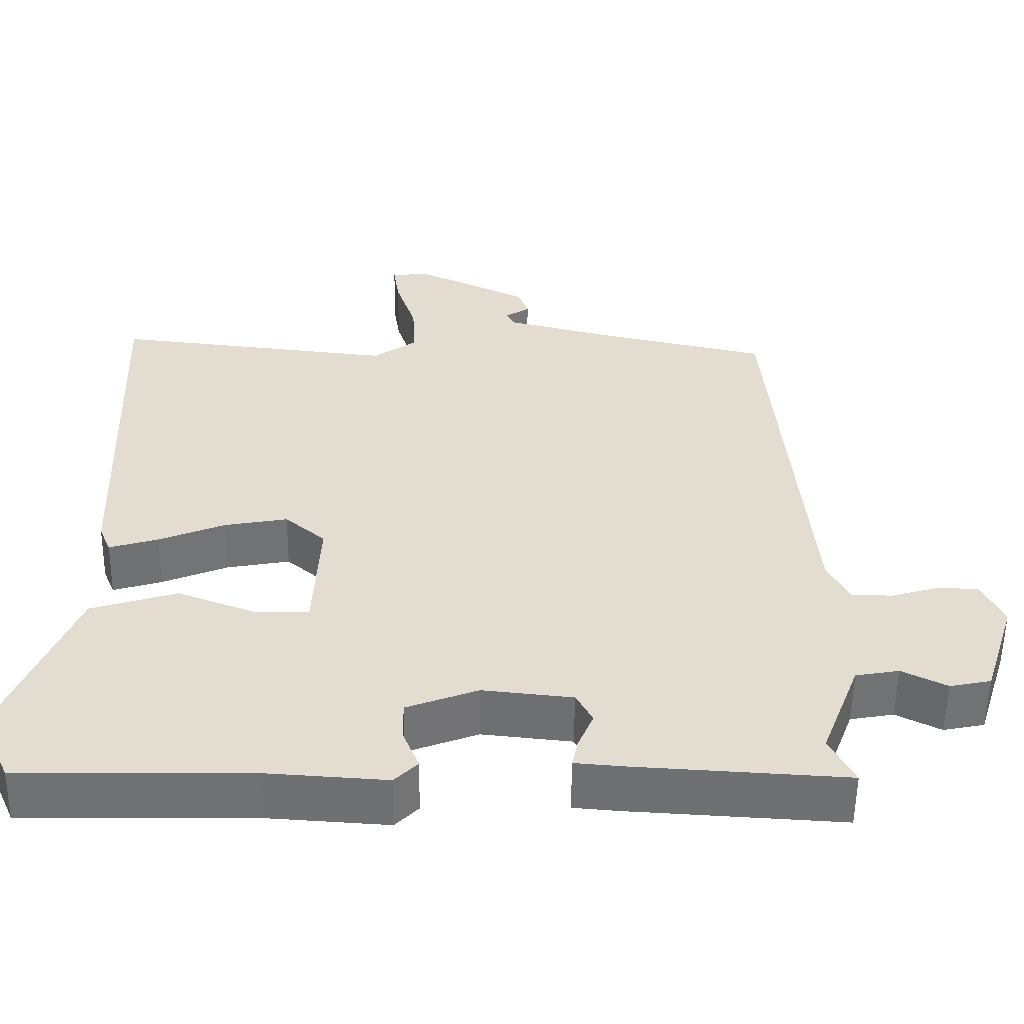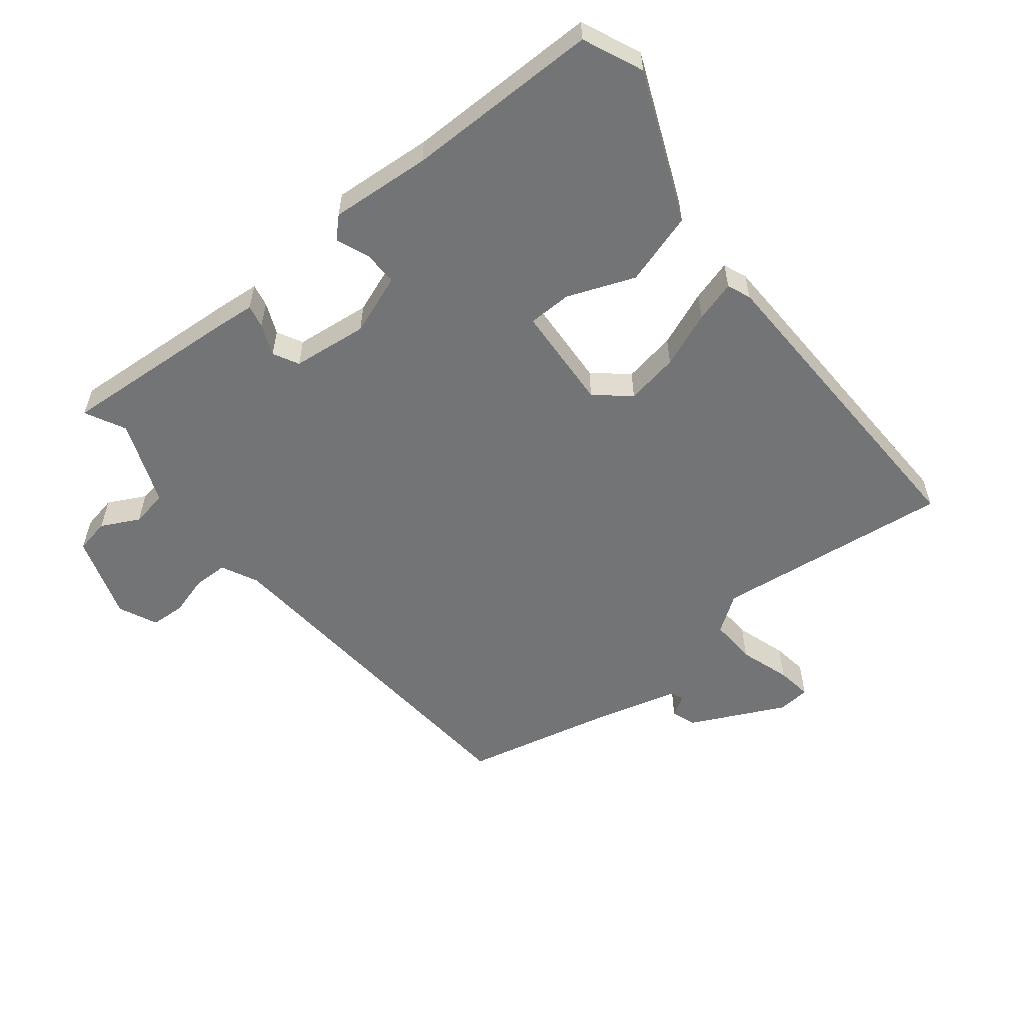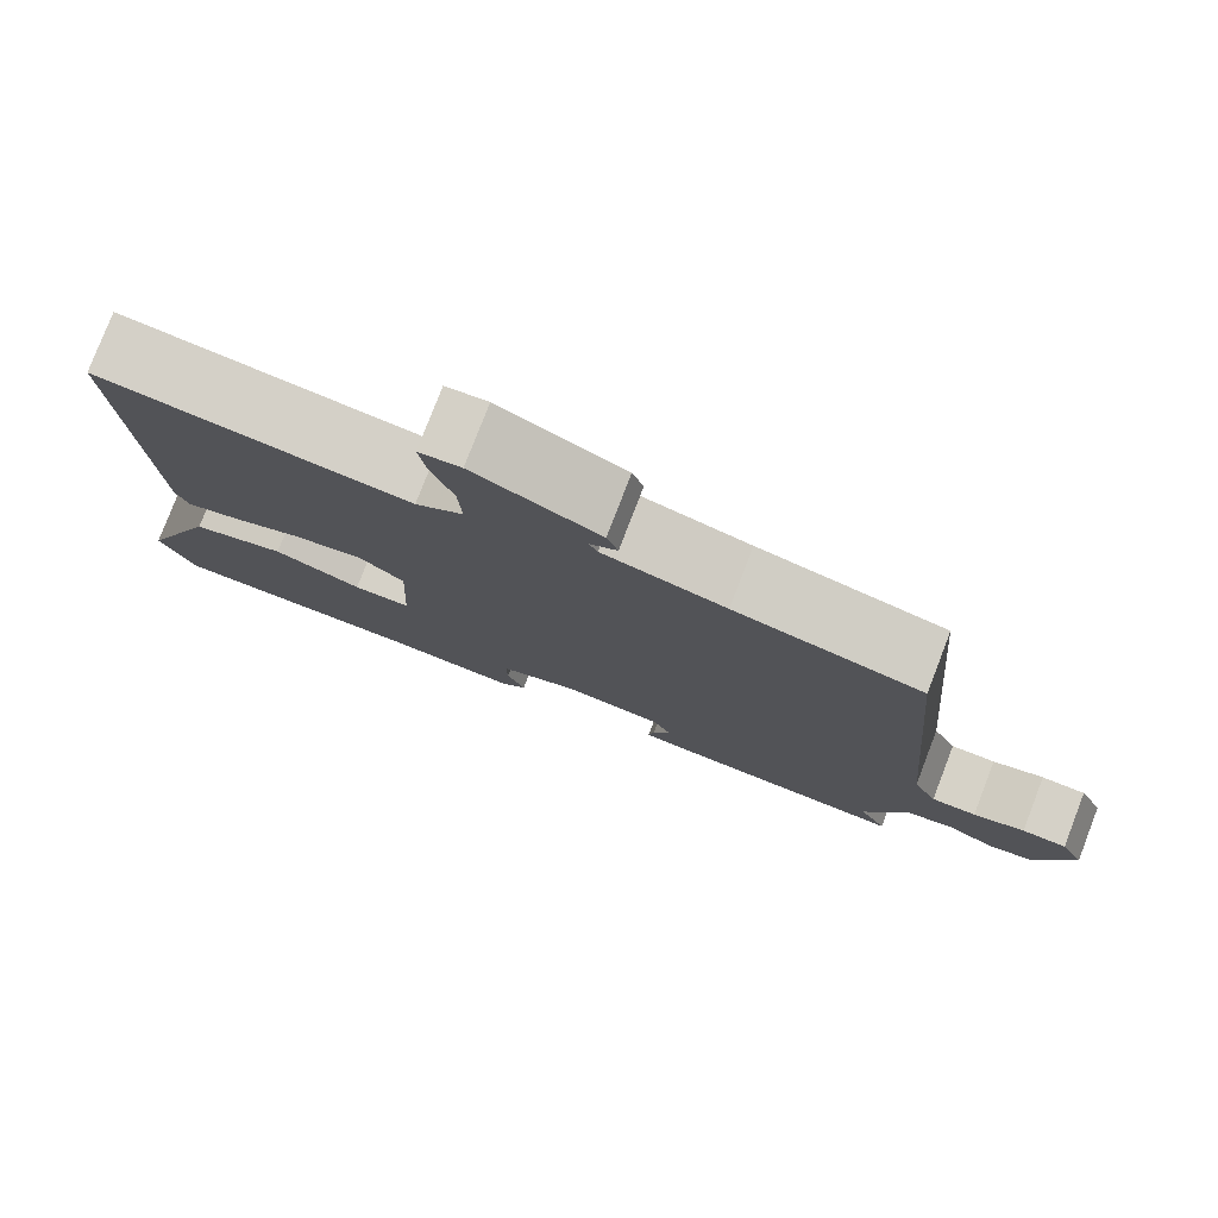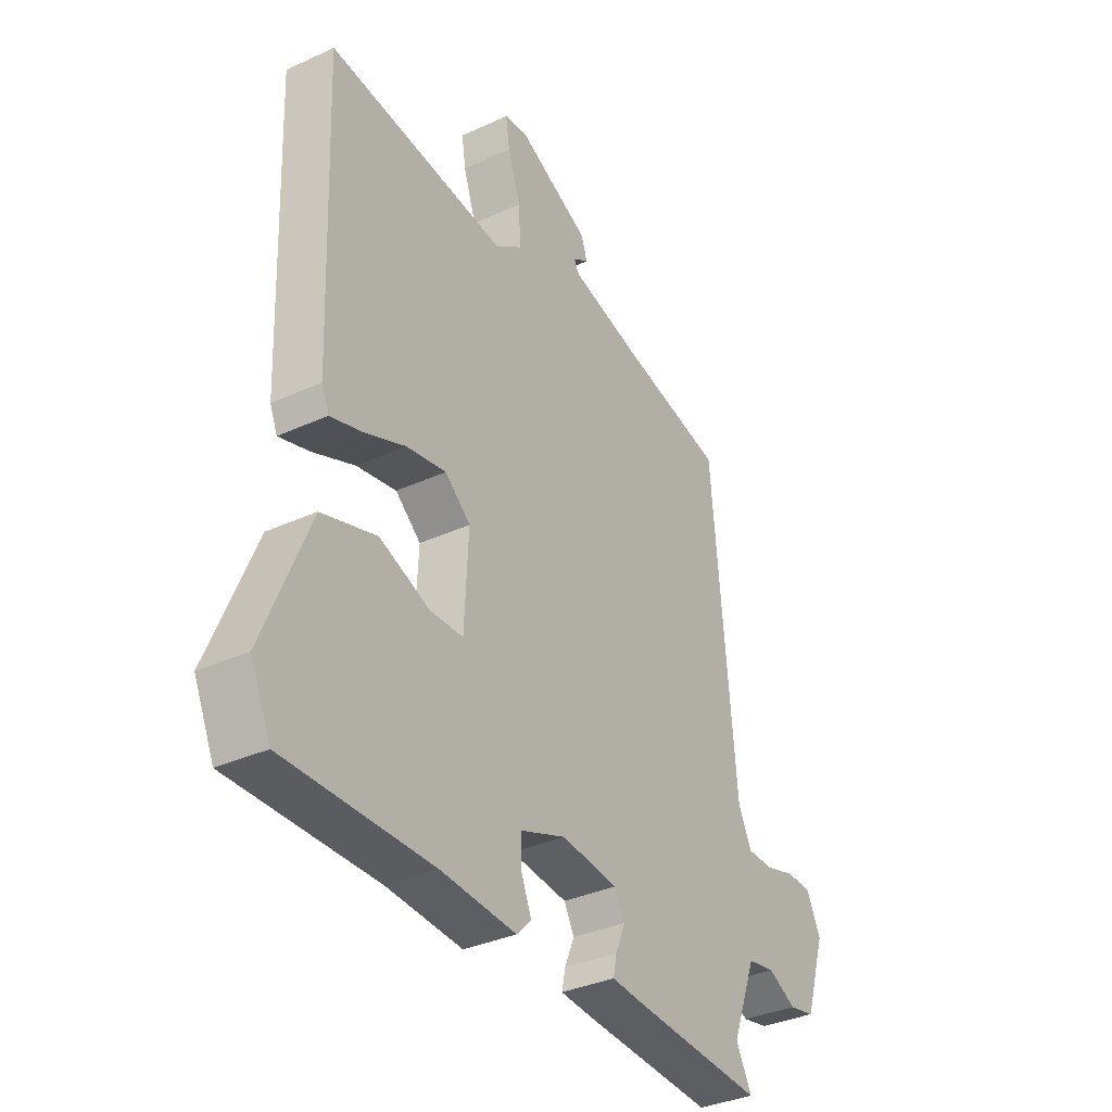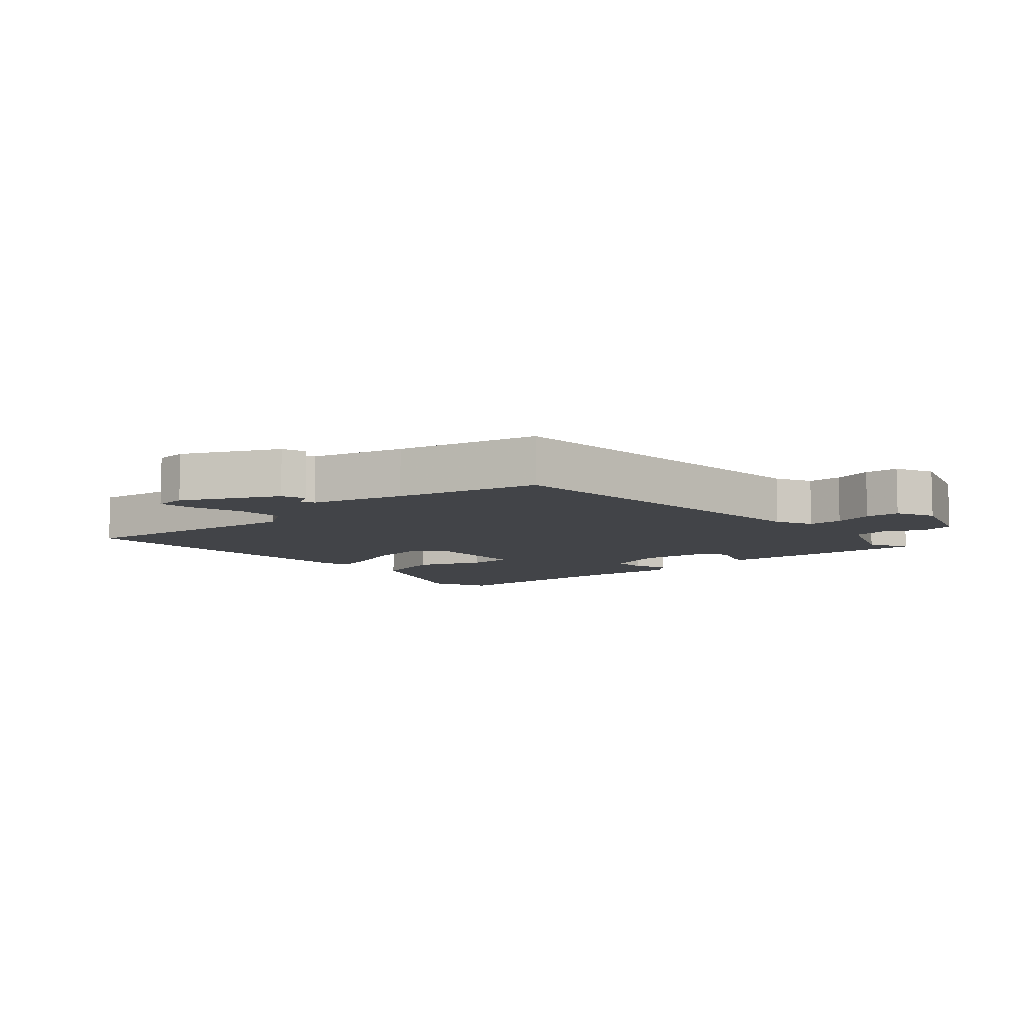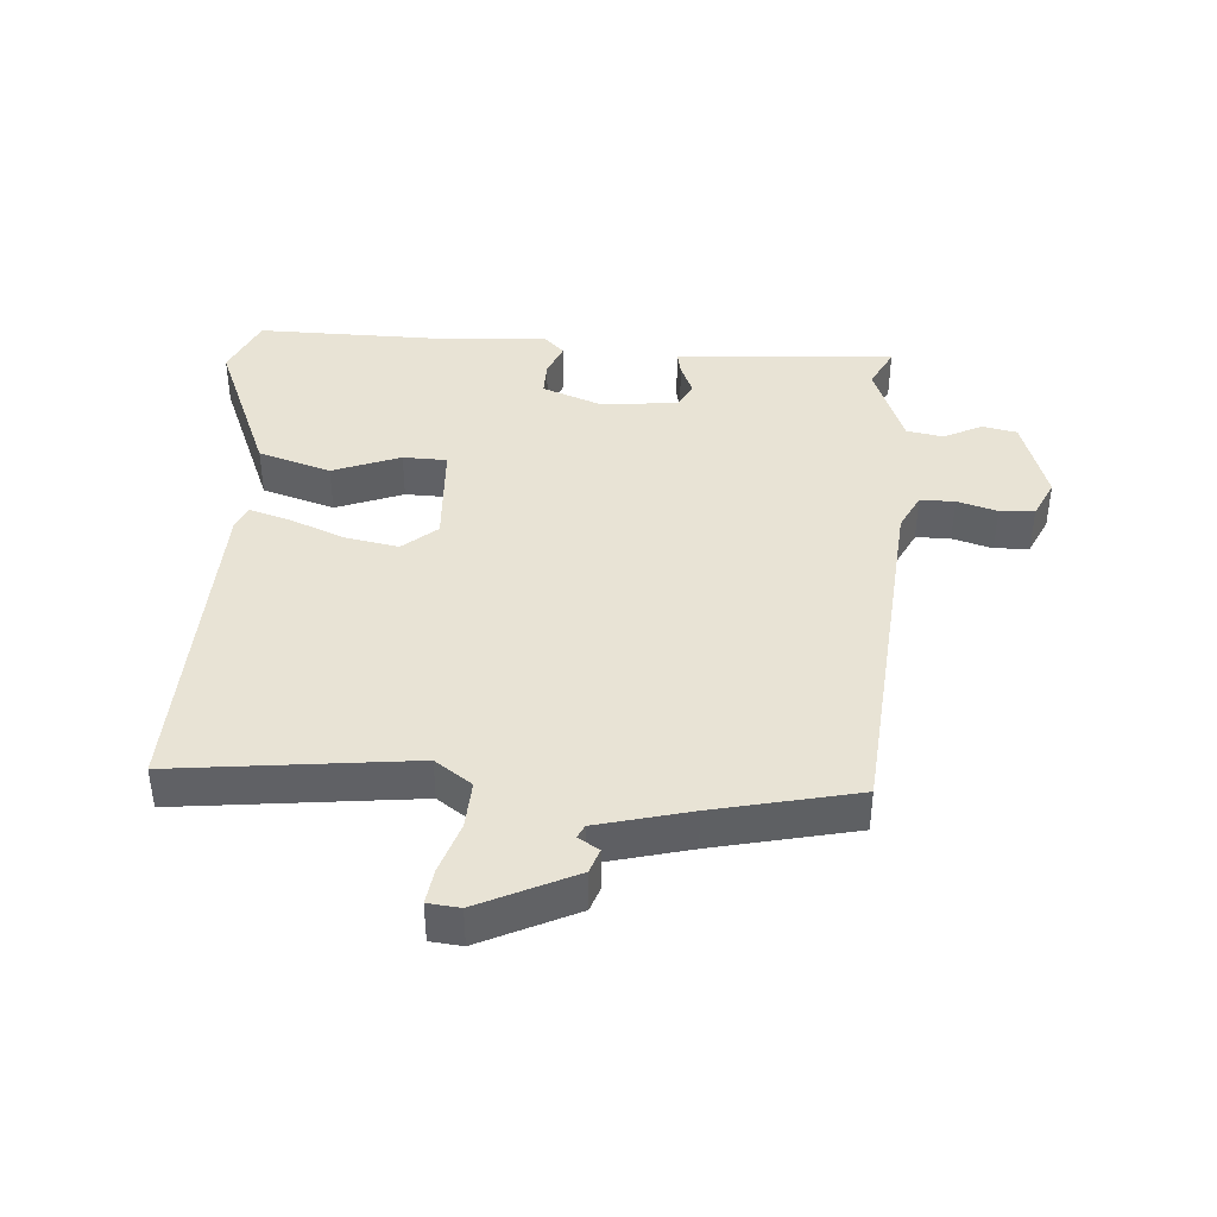
<metadata>
{"format":"obj","ext":"obj","renderer":"f3d","projection":"perspective","resolution":1024,"background":"white","views":[{"elev":-55.2,"azim":-0.8,"up":"+Z"},{"elev":-56.2,"azim":-142.0,"up":"+Y"},{"elev":78.6,"azim":21.1,"up":"+Z"},{"elev":-34.9,"azim":-58.5,"up":"+Z"},{"elev":-8.1,"azim":40.6,"up":"+Y"},{"elev":41.1,"azim":3.8,"up":"+Y"}]}
</metadata>
<code>
v 0.496 0.07 -0.481
v 0.222 0.07 -0.465
v 0.161 0.07 -0.46
v 0.168 0.07 -0.425
v 0.188 0.07 -0.377
v 0.167 0.07 -0.338
v 0.051 0.07 -0.326
v -0.041 0.07 -0.361
v -0.04 0.07 -0.413
v -0.019 0.07 -0.464
v -0.049 0.07 -0.494
v -0.203 0.07 -0.484
v -0.501 0.07 -0.488
v -0.542 0.07 -0.397
v -0.449 0.07 -0.17
v -0.338 0.07 -0.135
v -0.235 0.07 -0.174
v -0.168 0.07 -0.172
v -0.16 0.07 -0.011
v -0.212 0.07 0.033
v -0.293 0.07 0.018
v -0.378 0.07 -0.017
v -0.441 0.07 -0.036
v -0.456 0.07 0
v -0.475 0.07 0.498
v -0.112 0.07 0.458
v -0.056 0.07 0.498
v -0.06 0.07 0.57
v -0.086 0.07 0.648
v -0.094 0.07 0.702
v -0.045 0.07 0.707
v 0.101 0.07 0.638
v 0.114 0.07 0.601
v 0.082 0.07 0.581
v 0.092 0.07 0.561
v 0.234 0.07 0.525
v 0.452 0.07 0.477
v 0.5 0.07 -0.067
v 0.528 0.07 -0.123
v 0.581 0.07 -0.123
v 0.642 0.07 -0.105
v 0.695 0.07 -0.107
v 0.723 0.07 -0.166
v 0.681 0.07 -0.297
v 0.628 0.07 -0.308
v 0.57 0.07 -0.279
v 0.514 0.07 -0.289
v 0.464 0.07 -0.419
v 0.496 0 -0.481
v 0.222 0 -0.465
v 0.161 0 -0.46
v 0.168 0 -0.425
v 0.188 0 -0.377
v 0.167 0 -0.338
v 0.051 0 -0.326
v -0.041 0 -0.361
v -0.04 0 -0.413
v -0.019 0 -0.464
v -0.049 0 -0.494
v -0.203 0 -0.484
v -0.501 0 -0.488
v -0.542 0 -0.397
v -0.449 0 -0.17
v -0.338 0 -0.135
v -0.235 0 -0.174
v -0.168 0 -0.172
v -0.16 0 -0.011
v -0.212 0 0.033
v -0.293 0 0.018
v -0.378 0 -0.017
v -0.441 0 -0.036
v -0.456 0 0
v -0.475 0 0.498
v -0.112 0 0.458
v -0.056 0 0.498
v -0.06 0 0.57
v -0.086 0 0.648
v -0.094 0 0.702
v -0.045 0 0.707
v 0.101 0 0.638
v 0.114 0 0.601
v 0.082 0 0.581
v 0.092 0 0.561
v 0.234 0 0.525
v 0.452 0 0.477
v 0.5 0 -0.067
v 0.528 0 -0.123
v 0.581 0 -0.123
v 0.642 0 -0.105
v 0.695 0 -0.107
v 0.723 0 -0.166
v 0.681 0 -0.297
v 0.628 0 -0.308
v 0.57 0 -0.279
v 0.514 0 -0.289
v 0.464 0 -0.419
f 44 45 46
f 43 44 46
f 42 43 46
f 41 42 46
f 40 41 46
f 39 40 46 47
f 38 39 47 48
f 36 37 38 48
f 32 33 34
f 31 32 34
f 30 31 34
f 29 30 34
f 28 29 34
f 27 28 34 35
f 35 36 48
f 27 35 48
f 26 27 48
f 24 25 26
f 23 24 26
f 22 23 26
f 21 22 26
f 15 16 17
f 14 15 17
f 13 14 17
f 12 13 17
f 12 17 18
f 11 12 18
f 10 11 18
f 9 10 18
f 8 9 18 19
f 3 4 5
f 2 3 5
f 1 2 5
f 48 1 5
f 48 5 6
f 26 48 6
f 20 21 26
f 19 20 26
f 7 8 19 26
f 6 7 26
f 94 93 92
f 94 92 91
f 94 91 90
f 94 90 89
f 94 89 88
f 95 94 88 87
f 96 95 87 86
f 96 86 85 84
f 82 81 80
f 82 80 79
f 82 79 78
f 82 78 77
f 82 77 76
f 83 82 76 75
f 96 84 83
f 96 83 75
f 96 75 74
f 74 73 72
f 74 72 71
f 74 71 70
f 74 70 69
f 65 64 63
f 65 63 62
f 65 62 61
f 65 61 60
f 66 65 60
f 66 60 59
f 66 59 58
f 66 58 57
f 67 66 57 56
f 53 52 51
f 53 51 50
f 53 50 49
f 53 49 96
f 54 53 96
f 54 96 74
f 74 69 68
f 74 68 67
f 74 67 56 55
f 74 55 54
f 1 49 50 2
f 2 50 51 3
f 3 51 52 4
f 4 52 53 5
f 5 53 54 6
f 6 54 55 7
f 7 55 56 8
f 8 56 57 9
f 9 57 58 10
f 10 58 59 11
f 11 59 60 12
f 12 60 61 13
f 13 61 62 14
f 14 62 63 15
f 15 63 64 16
f 16 64 65 17
f 17 65 66 18
f 18 66 67 19
f 19 67 68 20
f 20 68 69 21
f 21 69 70 22
f 22 70 71 23
f 23 71 72 24
f 24 72 73 25
f 25 73 74 26
f 26 74 75 27
f 27 75 76 28
f 28 76 77 29
f 29 77 78 30
f 30 78 79 31
f 31 79 80 32
f 32 80 81 33
f 33 81 82 34
f 34 82 83 35
f 35 83 84 36
f 36 84 85 37
f 37 85 86 38
f 38 86 87 39
f 39 87 88 40
f 40 88 89 41
f 41 89 90 42
f 42 90 91 43
f 43 91 92 44
f 44 92 93 45
f 45 93 94 46
f 46 94 95 47
f 47 95 96 48
f 48 96 49 1

</code>
